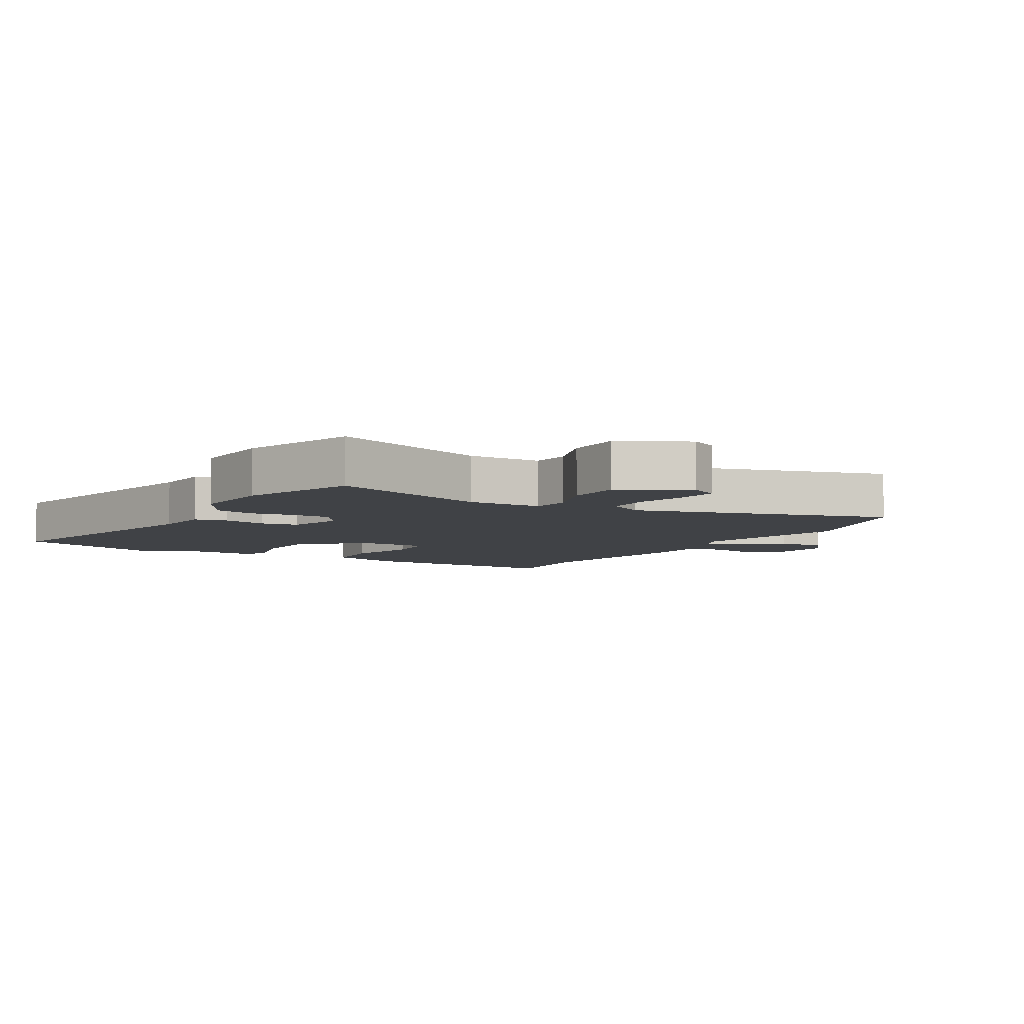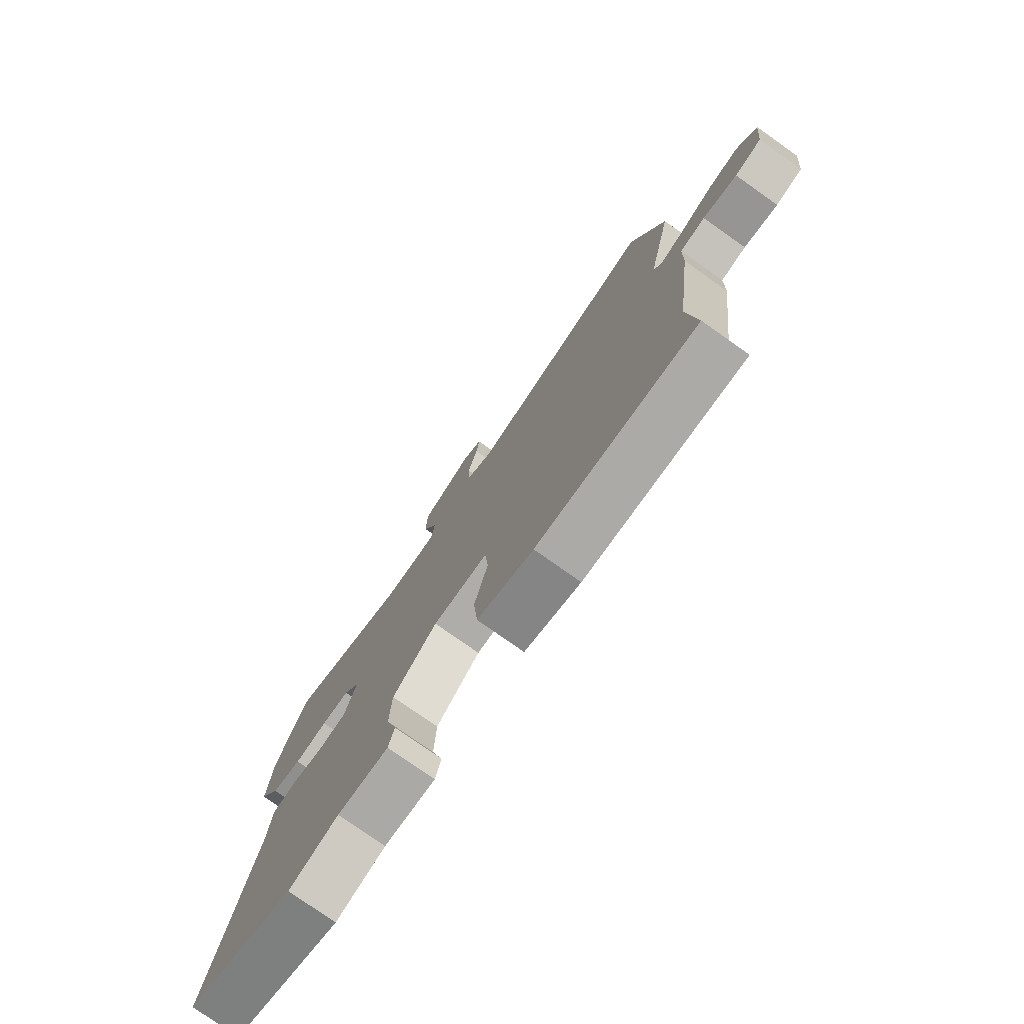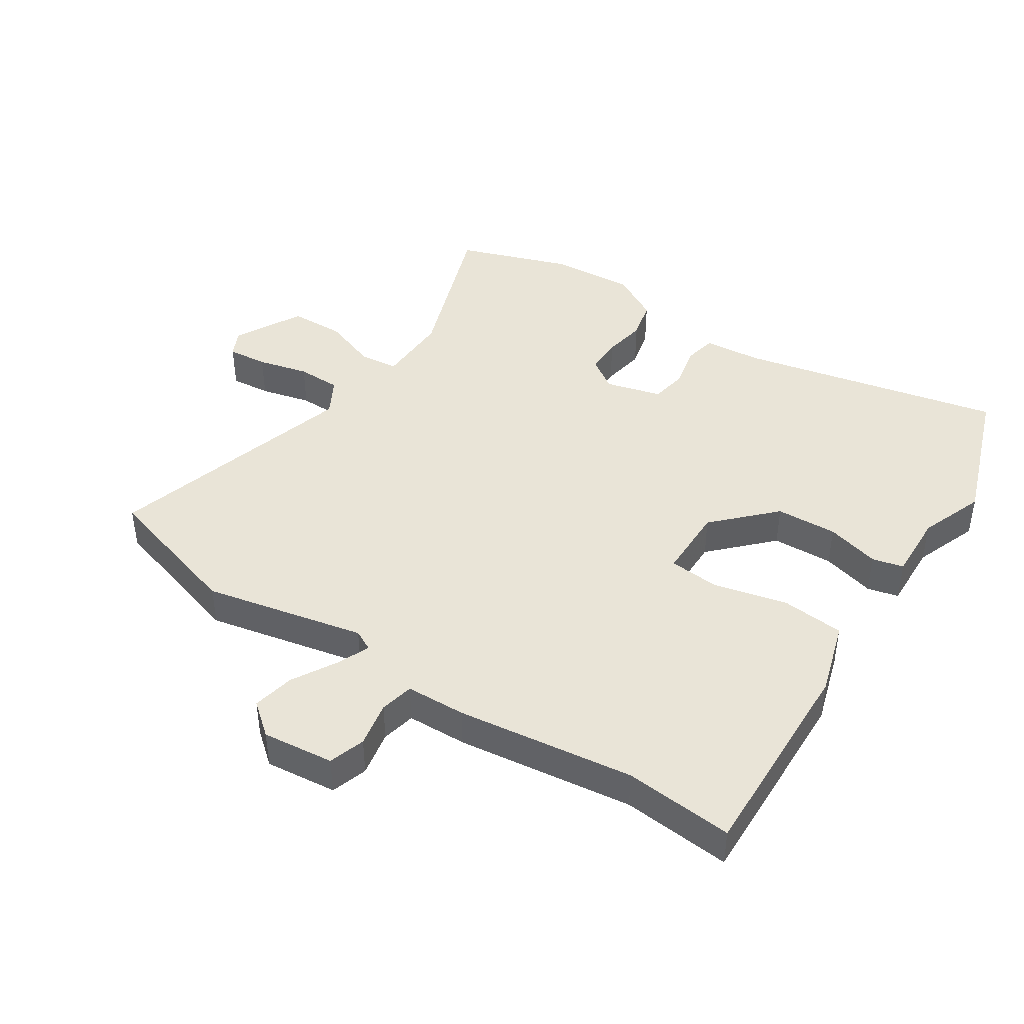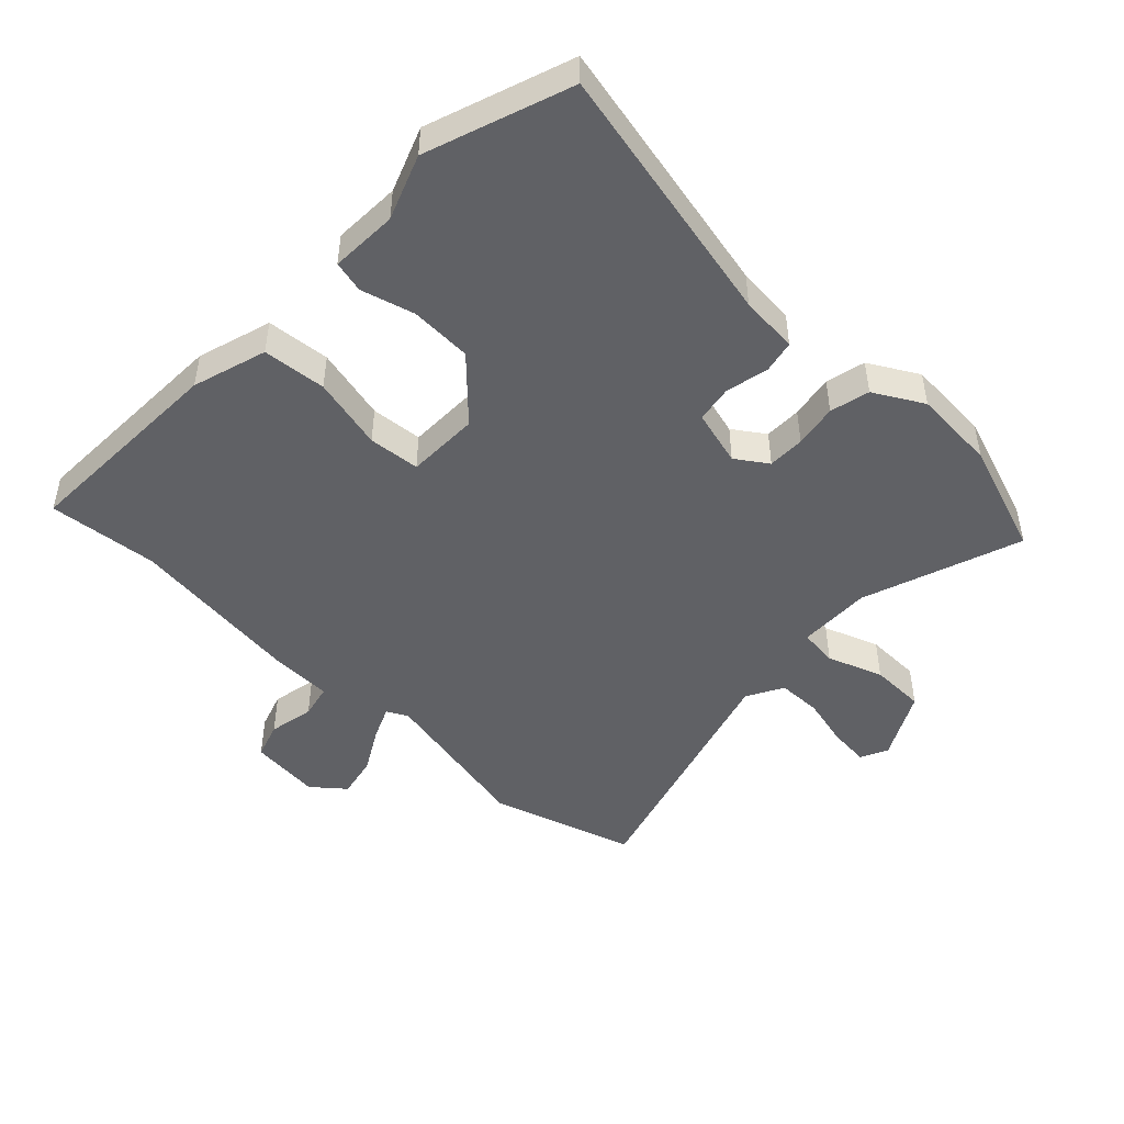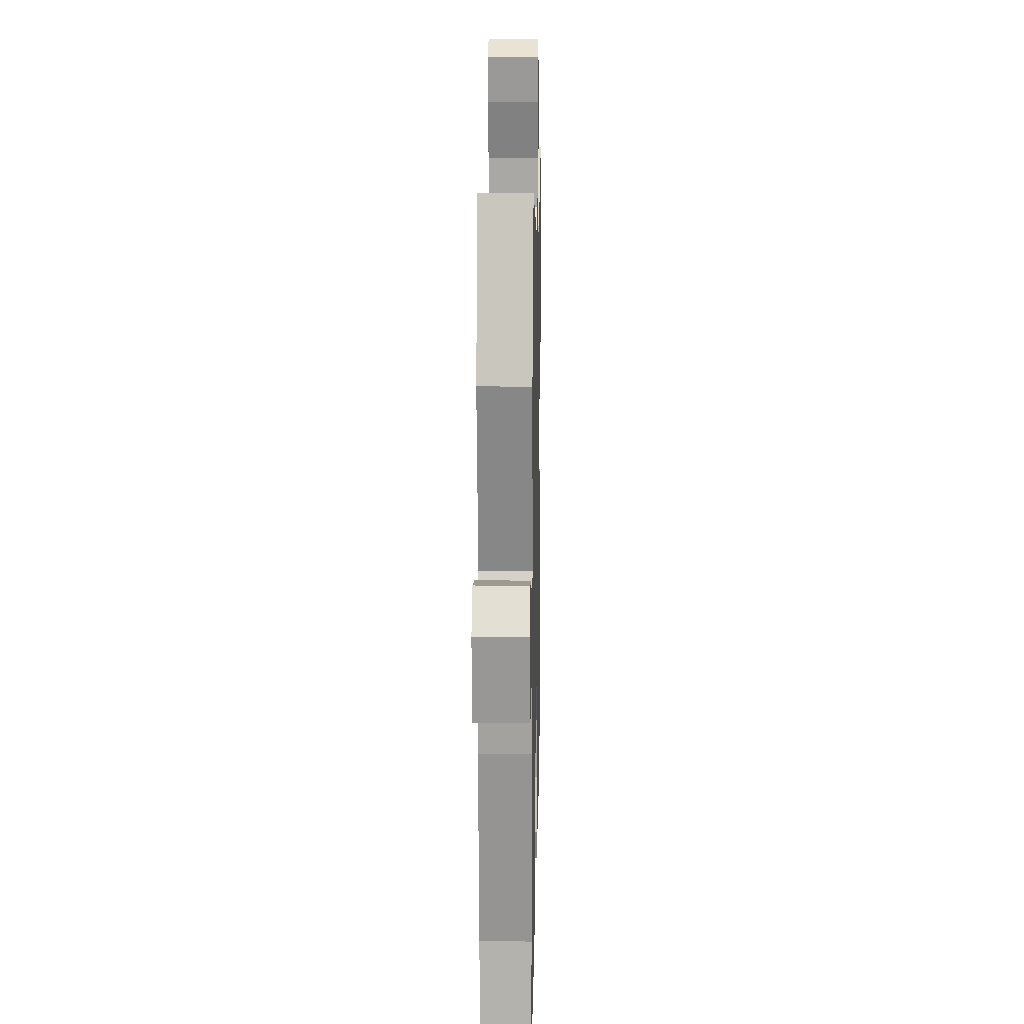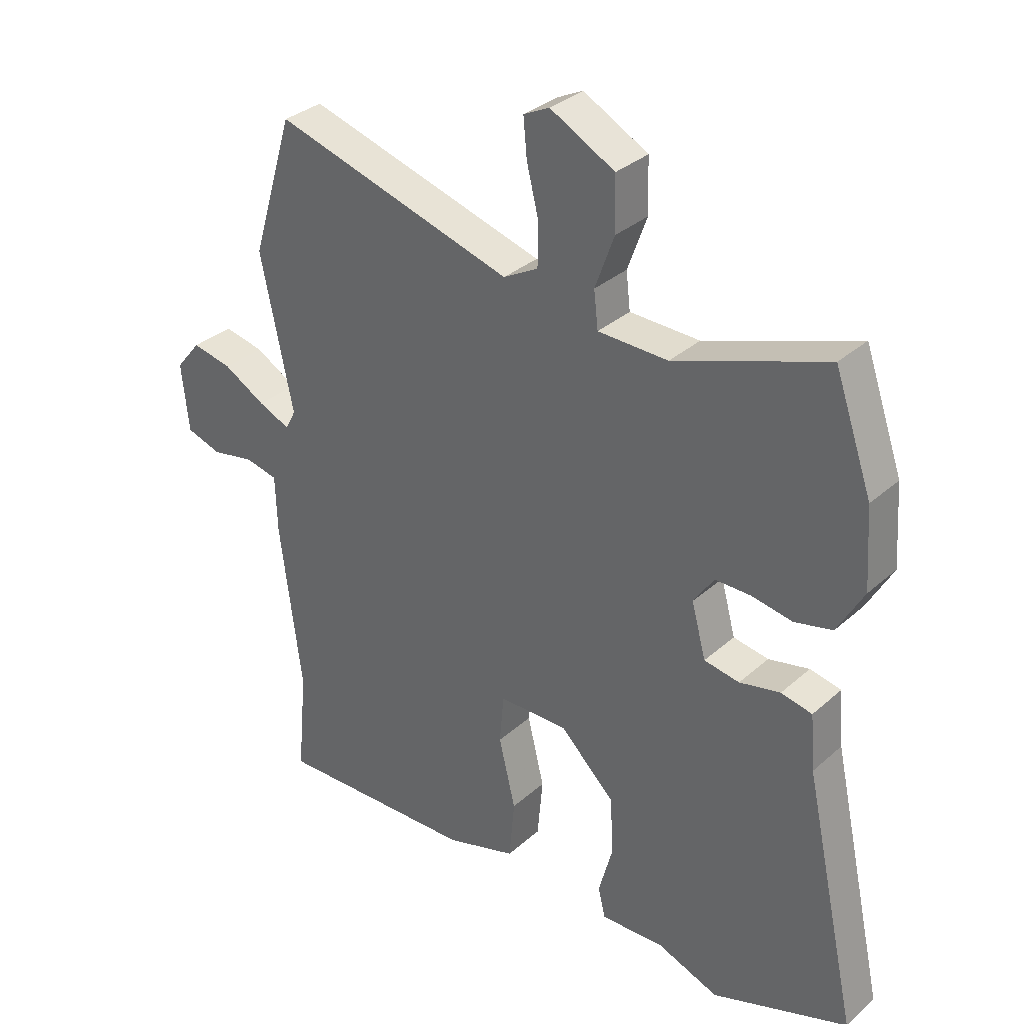
<metadata>
{"format":"obj","ext":"obj","renderer":"f3d","projection":"perspective","resolution":1024,"background":"white","views":[{"elev":-6.1,"azim":-30.7,"up":"+Y"},{"elev":-77.6,"azim":54.8,"up":"+Z"},{"elev":43.5,"azim":123.1,"up":"+Y"},{"elev":-47.5,"azim":-133.7,"up":"+Y"},{"elev":15.5,"azim":91.2,"up":"+Z"},{"elev":32.8,"azim":-140.4,"up":"+Z"}]}
</metadata>
<code>
v -0.35 0.07 -0.553
v -0.578 0.07 -0.473
v -0.487 0.07 -0.055
v -0.479 0.07 0.038
v -0.427 0.07 0.049
v -0.359 0.07 0.034
v -0.3 0.07 0.044
v -0.276 0.07 0.133
v -0.31 0.07 0.183
v -0.369 0.07 0.183
v -0.438 0.07 0.171
v -0.501 0.07 0.186
v -0.545 0.07 0.264
v -0.536 0.07 0.397
v -0.473 0.07 0.577
v -0.22 0.07 0.488
v -0.103 0.07 0.491
v -0.096 0.07 0.552
v -0.128 0.07 0.64
v -0.126 0.07 0.728
v -0.018 0.07 0.786
v 0.025 0.07 0.765
v 0.019 0.07 0.701
v -0.001 0.07 0.62
v 0 0.07 0.55
v 0.058 0.07 0.518
v 0.459 0.07 0.636
v 0.529 0.07 0.405
v 0.475 0.07 0.149
v 0.492 0.07 0.116
v 0.545 0.07 0.139
v 0.615 0.07 0.179
v 0.682 0.07 0.193
v 0.724 0.07 0.142
v 0.712 0.07 0.028
v 0.654 0.07 0.009
v 0.581 0.07 0.023
v 0.527 0.07 0.011
v 0.524 0.07 -0.085
v 0.488 0.07 -0.367
v 0.504 0.07 -0.541
v 0.167 0.07 -0.531
v 0.049 0.07 -0.495
v 0.04 0.07 -0.394
v 0.068 0.07 -0.278
v 0.061 0.07 -0.196
v -0.055 0.07 -0.195
v -0.147 0.07 -0.285
v -0.151 0.07 -0.383
v -0.128 0.07 -0.468
v -0.14 0.07 -0.518
v -0.247 0.07 -0.514
v -0.35 0 -0.553
v -0.578 0 -0.473
v -0.487 0 -0.055
v -0.479 0 0.038
v -0.427 0 0.049
v -0.359 0 0.034
v -0.3 0 0.044
v -0.276 0 0.133
v -0.31 0 0.183
v -0.369 0 0.183
v -0.438 0 0.171
v -0.501 0 0.186
v -0.545 0 0.264
v -0.536 0 0.397
v -0.473 0 0.577
v -0.22 0 0.488
v -0.103 0 0.491
v -0.096 0 0.552
v -0.128 0 0.64
v -0.126 0 0.728
v -0.018 0 0.786
v 0.025 0 0.765
v 0.019 0 0.701
v -0.001 0 0.62
v 0 0 0.55
v 0.058 0 0.518
v 0.459 0 0.636
v 0.529 0 0.405
v 0.475 0 0.149
v 0.492 0 0.116
v 0.545 0 0.139
v 0.615 0 0.179
v 0.682 0 0.193
v 0.724 0 0.142
v 0.712 0 0.028
v 0.654 0 0.009
v 0.581 0 0.023
v 0.527 0 0.011
v 0.524 0 -0.085
v 0.488 0 -0.367
v 0.504 0 -0.541
v 0.167 0 -0.531
v 0.049 0 -0.495
v 0.04 0 -0.394
v 0.068 0 -0.278
v 0.061 0 -0.196
v -0.055 0 -0.195
v -0.147 0 -0.285
v -0.151 0 -0.383
v -0.128 0 -0.468
v -0.14 0 -0.518
v -0.247 0 -0.514
f 49 50 51 52
f 1 2 3
f 52 1 3
f 49 52 3
f 48 49 3
f 4 5 6
f 3 4 6
f 48 3 6
f 47 48 6
f 46 47 6 7
f 43 44 45
f 42 43 45
f 41 42 45
f 40 41 45
f 40 45 46
f 39 40 46
f 38 39 46
f 35 36 37
f 34 35 37
f 33 34 37
f 32 33 37
f 31 32 37
f 30 31 37 38
f 46 7 8
f 38 46 8
f 30 38 8
f 29 30 8
f 29 8 9
f 28 29 9
f 27 28 9
f 26 27 9
f 22 23 24
f 21 22 24
f 20 21 24
f 19 20 24
f 18 19 24
f 17 18 24 25
f 14 15 16
f 13 14 16
f 12 13 16
f 11 12 16
f 10 11 16
f 10 16 17
f 17 25 26
f 10 17 26
f 9 10 26
f 104 103 102 101
f 55 54 53
f 55 53 104
f 55 104 101
f 55 101 100
f 58 57 56
f 58 56 55
f 58 55 100
f 58 100 99
f 59 58 99 98
f 97 96 95
f 97 95 94
f 97 94 93
f 97 93 92
f 98 97 92
f 98 92 91
f 98 91 90
f 89 88 87
f 89 87 86
f 89 86 85
f 89 85 84
f 89 84 83
f 90 89 83 82
f 60 59 98
f 60 98 90
f 60 90 82
f 60 82 81
f 61 60 81
f 61 81 80
f 61 80 79
f 61 79 78
f 76 75 74
f 76 74 73
f 76 73 72
f 76 72 71
f 76 71 70
f 77 76 70 69
f 68 67 66
f 68 66 65
f 68 65 64
f 68 64 63
f 68 63 62
f 69 68 62
f 78 77 69
f 78 69 62
f 78 62 61
f 1 53 54 2
f 2 54 55 3
f 3 55 56 4
f 4 56 57 5
f 5 57 58 6
f 6 58 59 7
f 7 59 60 8
f 8 60 61 9
f 9 61 62 10
f 10 62 63 11
f 11 63 64 12
f 12 64 65 13
f 13 65 66 14
f 14 66 67 15
f 15 67 68 16
f 16 68 69 17
f 17 69 70 18
f 18 70 71 19
f 19 71 72 20
f 20 72 73 21
f 21 73 74 22
f 22 74 75 23
f 23 75 76 24
f 24 76 77 25
f 25 77 78 26
f 26 78 79 27
f 27 79 80 28
f 28 80 81 29
f 29 81 82 30
f 30 82 83 31
f 31 83 84 32
f 32 84 85 33
f 33 85 86 34
f 34 86 87 35
f 35 87 88 36
f 36 88 89 37
f 37 89 90 38
f 38 90 91 39
f 39 91 92 40
f 40 92 93 41
f 41 93 94 42
f 42 94 95 43
f 43 95 96 44
f 44 96 97 45
f 45 97 98 46
f 46 98 99 47
f 47 99 100 48
f 48 100 101 49
f 49 101 102 50
f 50 102 103 51
f 51 103 104 52
f 52 104 53 1

</code>
